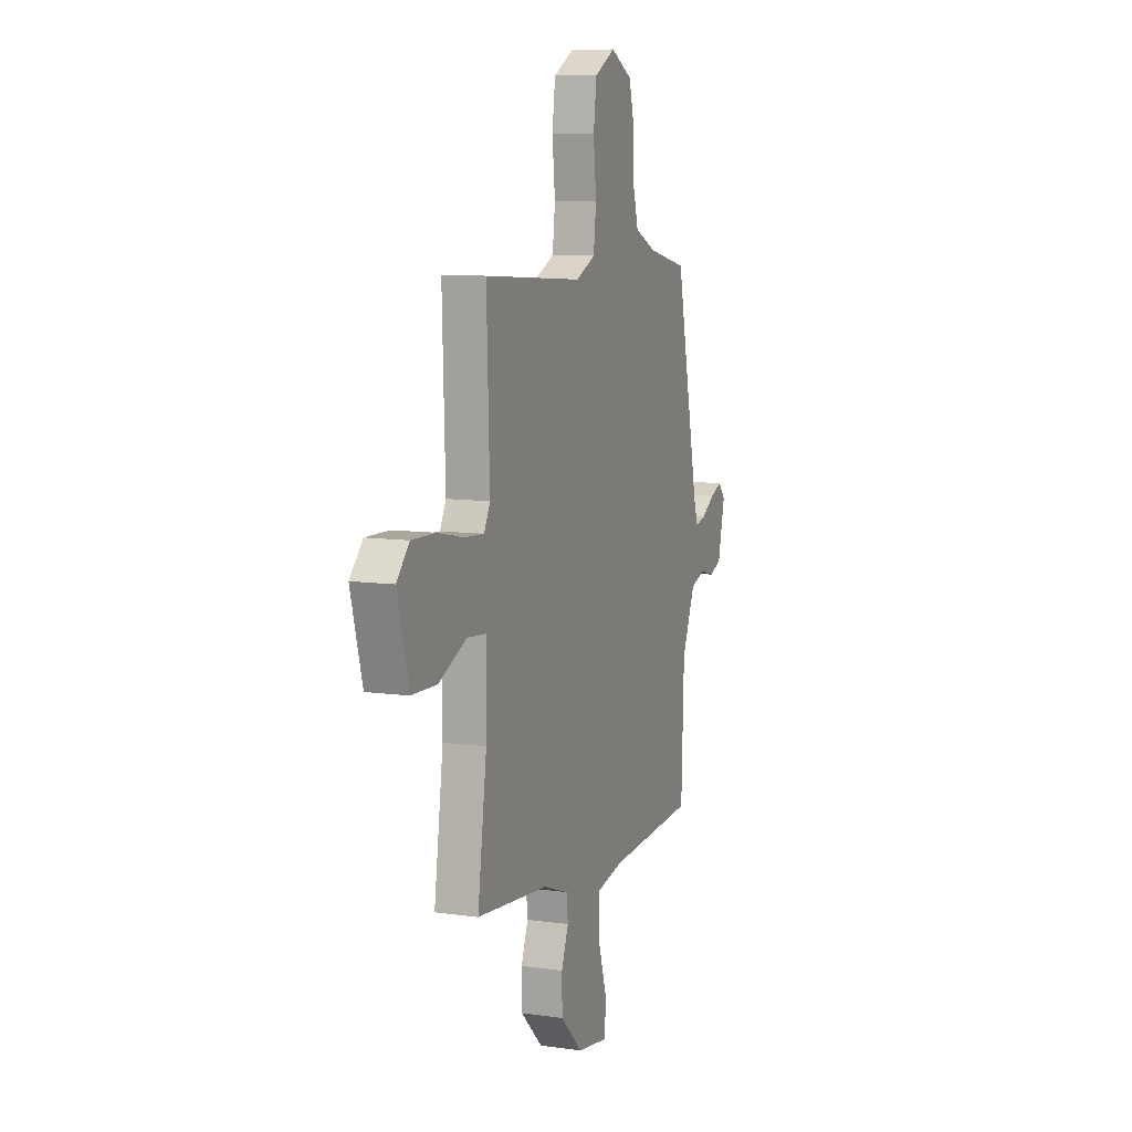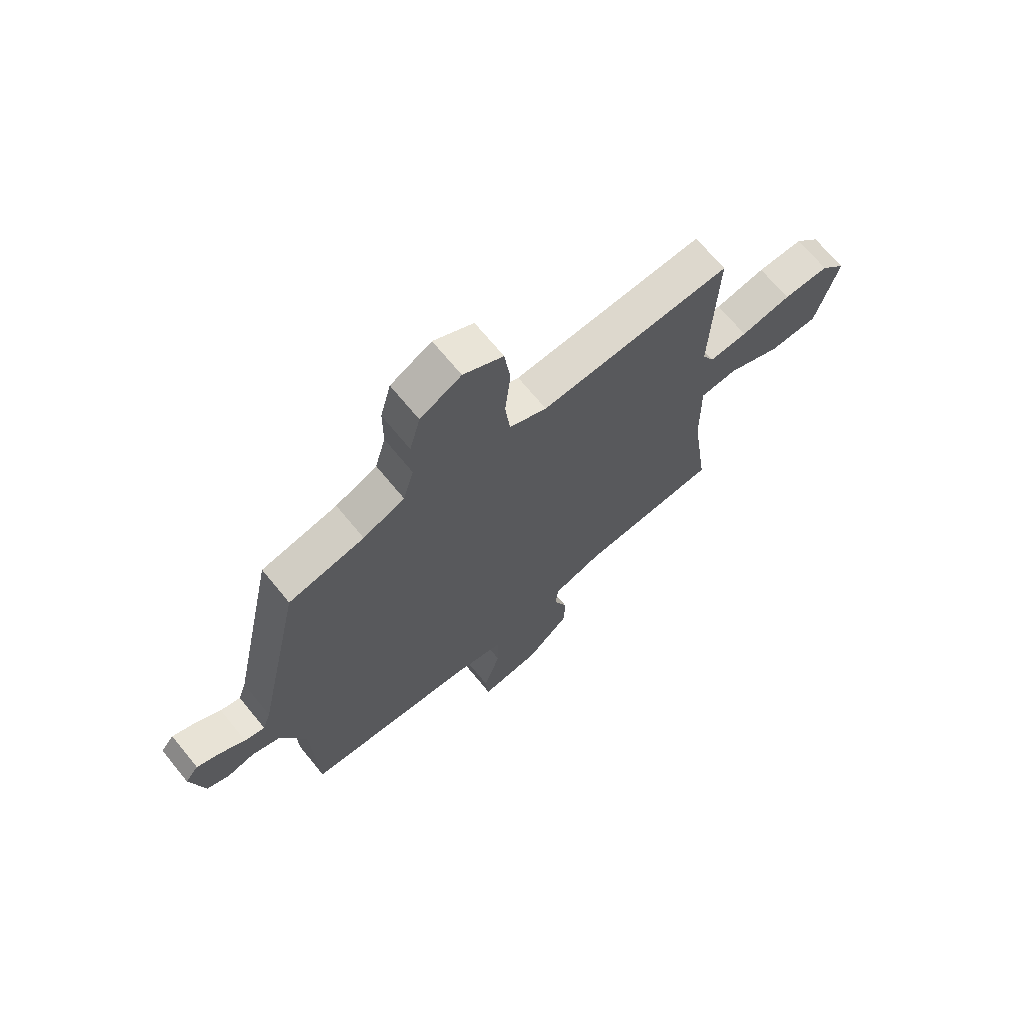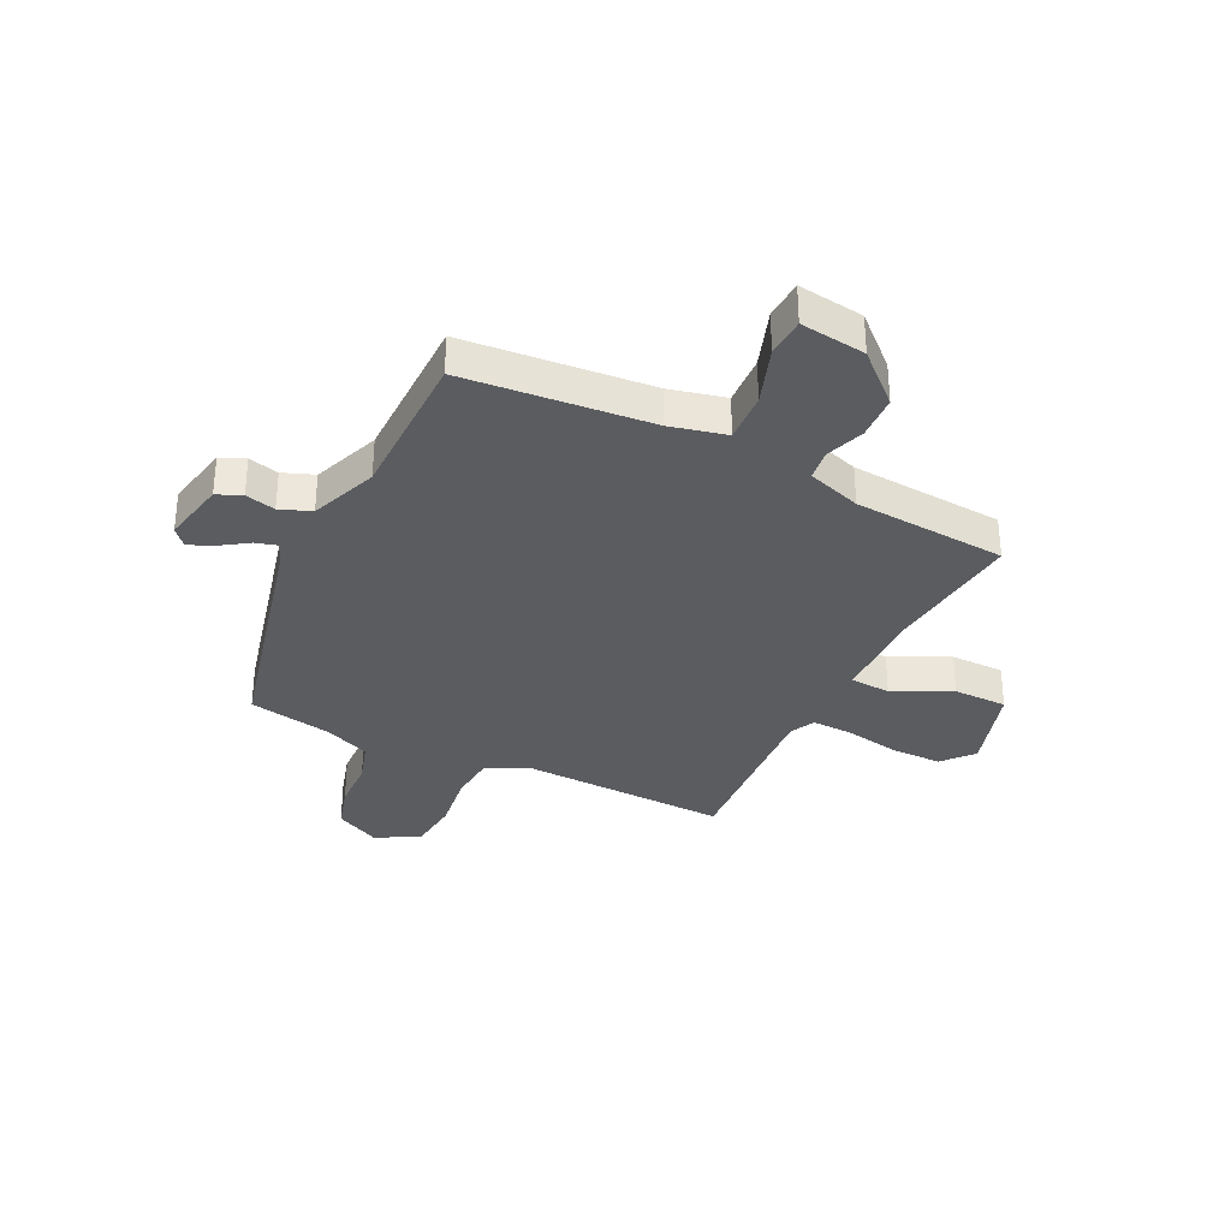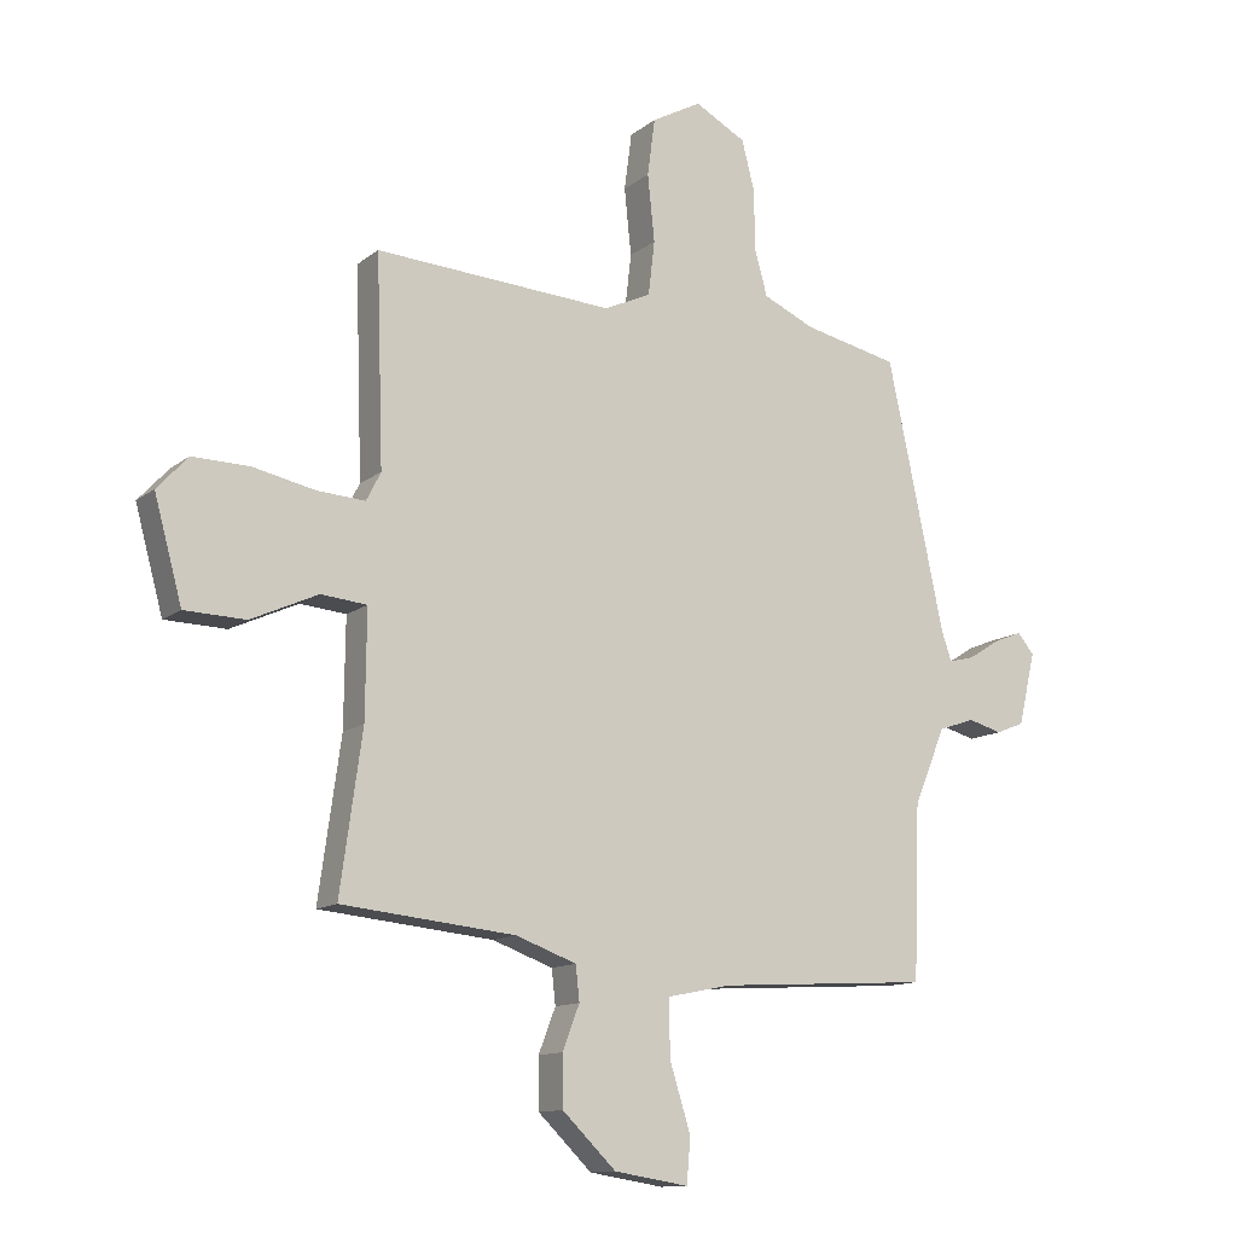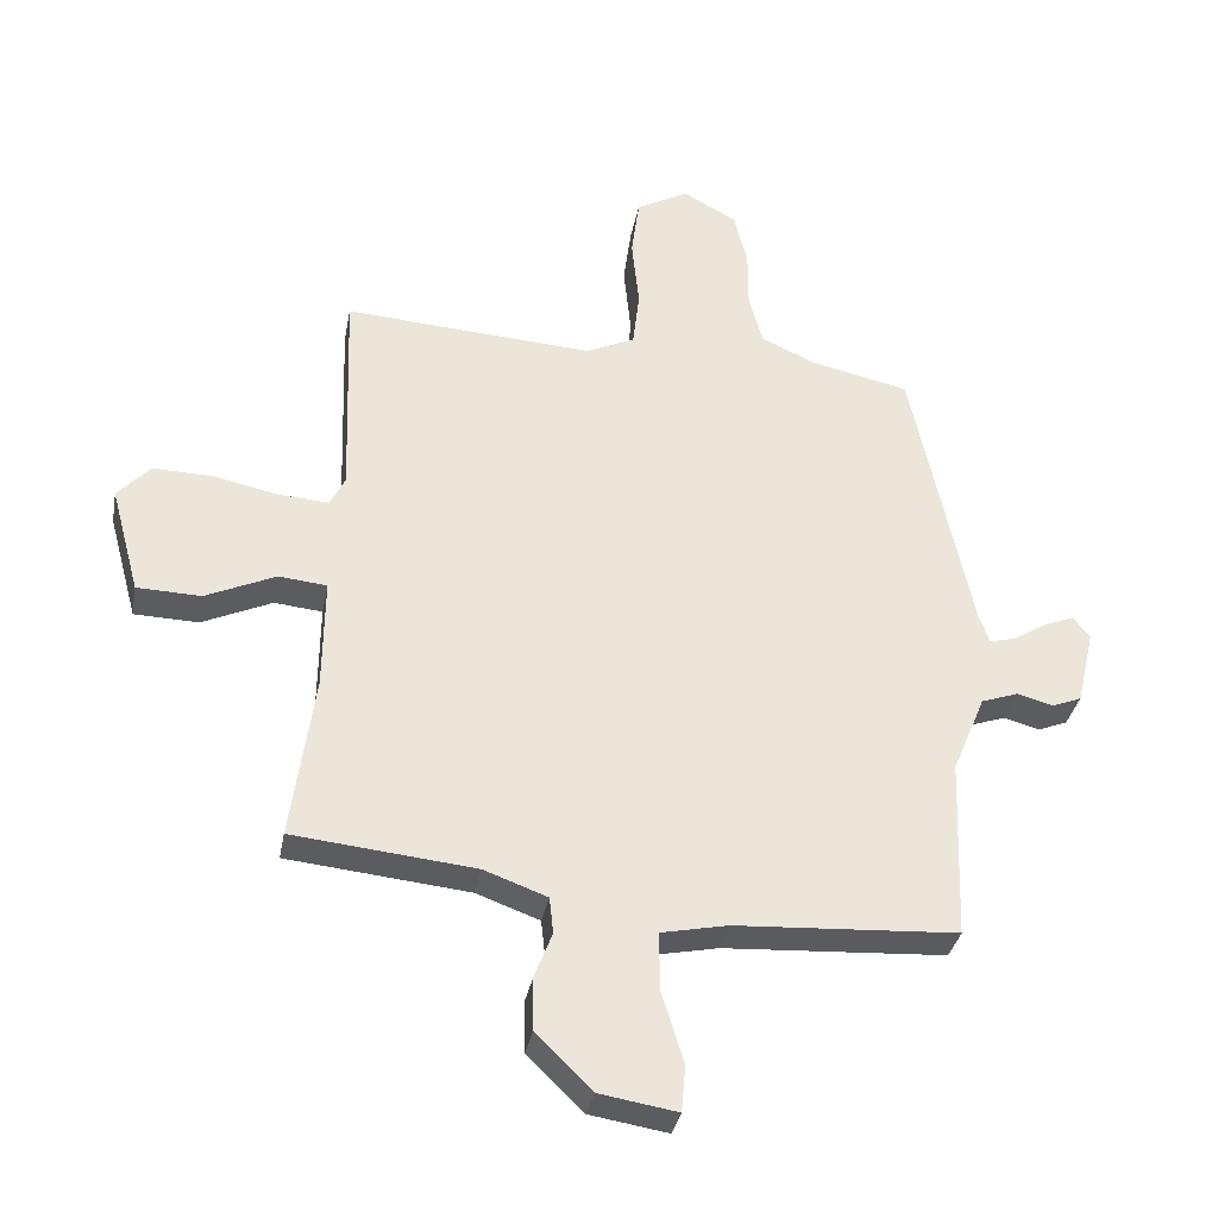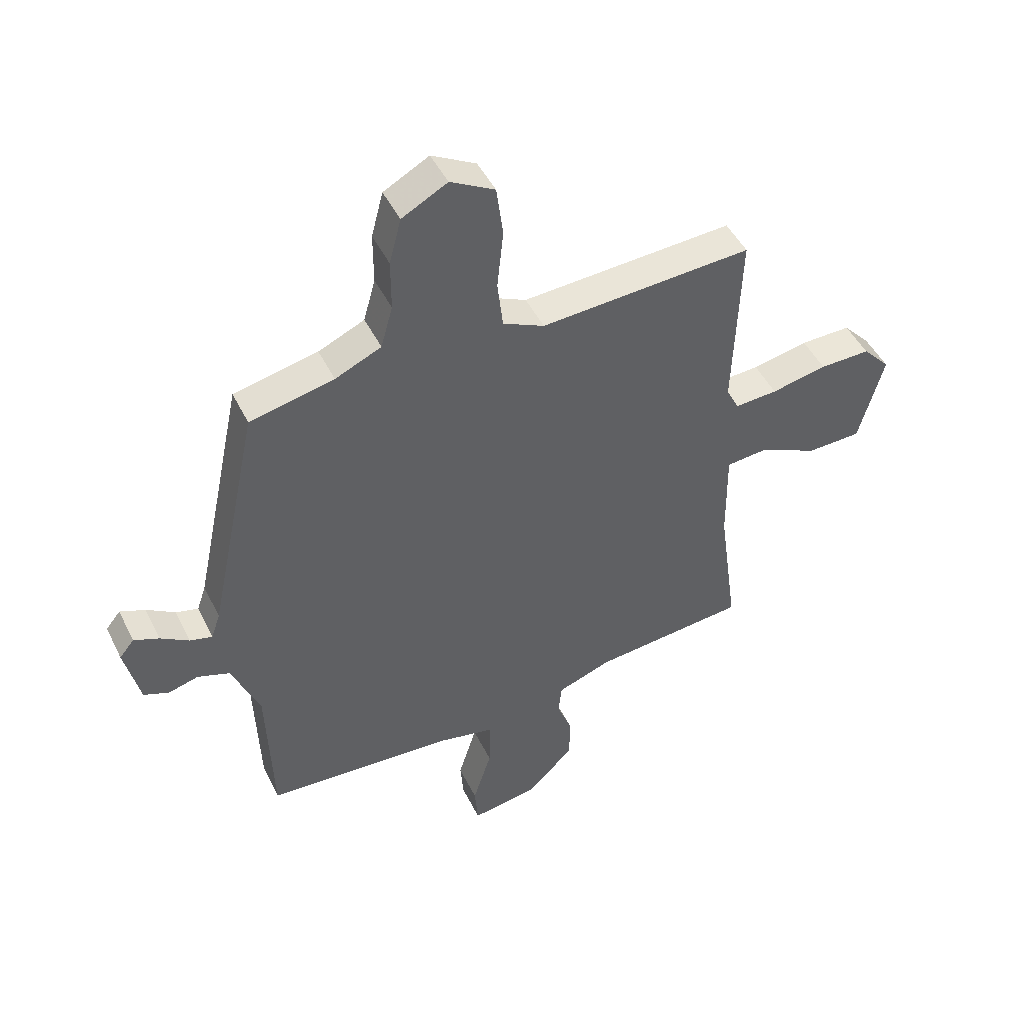
<metadata>
{"format":"obj","ext":"obj","renderer":"f3d","projection":"perspective","resolution":1024,"background":"white","views":[{"elev":9.2,"azim":-69.4,"up":"+Z"},{"elev":68.9,"azim":140.7,"up":"+Z"},{"elev":-33.6,"azim":155.6,"up":"+Y"},{"elev":-12.3,"azim":-30.3,"up":"+Z"},{"elev":-34.0,"azim":-10.5,"up":"+Z"},{"elev":47.1,"azim":154.7,"up":"+Z"}]}
</metadata>
<code>
v -0.477 0.07 0.502
v -0.099 0.07 0.478
v -0.025 0.07 0.512
v -0.015 0.07 0.598
v -0.026 0.07 0.704
v -0.014 0.07 0.795
v 0.065 0.07 0.838
v 0.146 0.07 0.794
v 0.167 0.07 0.713
v 0.167 0.07 0.622
v 0.188 0.07 0.546
v 0.27 0.07 0.509
v 0.42 0.07 0.476
v 0.51 0.07 0.05
v 0.526 0.07 0.003
v 0.566 0.07 0.013
v 0.617 0.07 0.045
v 0.662 0.07 0.063
v 0.688 0.07 0.031
v 0.661 0.07 -0.084
v 0.616 0.07 -0.102
v 0.562 0.07 -0.087
v 0.505 0.07 -0.107
v 0.455 0.07 -0.227
v 0.445 0.07 -0.502
v 0.108 0.07 -0.522
v 0.006 0.07 -0.543
v 0.008 0.07 -0.633
v 0.041 0.07 -0.739
v 0.035 0.07 -0.81
v -0.083 0.07 -0.791
v -0.168 0.07 -0.708
v -0.169 0.07 -0.628
v -0.142 0.07 -0.558
v -0.148 0.07 -0.503
v -0.244 0.07 -0.468
v -0.52 0.07 -0.44
v -0.485 0.07 -0.189
v -0.483 0.07 -0.02
v -0.556 0.07 -0.013
v -0.662 0.07 -0.061
v -0.759 0.07 -0.058
v -0.803 0.07 0.104
v -0.754 0.07 0.157
v -0.664 0.07 0.155
v -0.565 0.07 0.134
v -0.489 0.07 0.129
v -0.466 0.07 0.174
v -0.477 0 0.502
v -0.099 0 0.478
v -0.025 0 0.512
v -0.015 0 0.598
v -0.026 0 0.704
v -0.014 0 0.795
v 0.065 0 0.838
v 0.146 0 0.794
v 0.167 0 0.713
v 0.167 0 0.622
v 0.188 0 0.546
v 0.27 0 0.509
v 0.42 0 0.476
v 0.51 0 0.05
v 0.526 0 0.003
v 0.566 0 0.013
v 0.617 0 0.045
v 0.662 0 0.063
v 0.688 0 0.031
v 0.661 0 -0.084
v 0.616 0 -0.102
v 0.562 0 -0.087
v 0.505 0 -0.107
v 0.455 0 -0.227
v 0.445 0 -0.502
v 0.108 0 -0.522
v 0.006 0 -0.543
v 0.008 0 -0.633
v 0.041 0 -0.739
v 0.035 0 -0.81
v -0.083 0 -0.791
v -0.168 0 -0.708
v -0.169 0 -0.628
v -0.142 0 -0.558
v -0.148 0 -0.503
v -0.244 0 -0.468
v -0.52 0 -0.44
v -0.485 0 -0.189
v -0.483 0 -0.02
v -0.556 0 -0.013
v -0.662 0 -0.061
v -0.759 0 -0.058
v -0.803 0 0.104
v -0.754 0 0.157
v -0.664 0 0.155
v -0.565 0 0.134
v -0.489 0 0.129
v -0.466 0 0.174
f 43 44 45 46
f 43 46 47
f 40 41 42 43
f 39 40 43 47
f 36 37 38
f 35 36 38 39
f 31 32 33 34
f 31 34 35
f 28 29 30 31
f 27 28 31 35
f 26 27 35 39
f 24 25 26 39
f 19 20 21 22
f 19 22 23
f 16 17 18 19
f 15 16 19 23
f 14 15 23 24
f 12 13 14 24
f 7 8 9 10
f 7 10 11
f 4 5 6 7
f 3 4 7 11
f 2 3 11 12
f 48 1 2
f 24 39 47 48
f 2 12 24 48
f 94 93 92 91
f 95 94 91
f 91 90 89 88
f 95 91 88 87
f 86 85 84
f 87 86 84 83
f 82 81 80 79
f 83 82 79
f 79 78 77 76
f 83 79 76 75
f 87 83 75 74
f 87 74 73 72
f 70 69 68 67
f 71 70 67
f 67 66 65 64
f 71 67 64 63
f 72 71 63 62
f 72 62 61 60
f 58 57 56 55
f 59 58 55
f 55 54 53 52
f 59 55 52 51
f 60 59 51 50
f 50 49 96
f 96 95 87 72
f 96 72 60 50
f 1 49 50 2
f 2 50 51 3
f 3 51 52 4
f 4 52 53 5
f 5 53 54 6
f 6 54 55 7
f 7 55 56 8
f 8 56 57 9
f 9 57 58 10
f 10 58 59 11
f 11 59 60 12
f 12 60 61 13
f 13 61 62 14
f 14 62 63 15
f 15 63 64 16
f 16 64 65 17
f 17 65 66 18
f 18 66 67 19
f 19 67 68 20
f 20 68 69 21
f 21 69 70 22
f 22 70 71 23
f 23 71 72 24
f 24 72 73 25
f 25 73 74 26
f 26 74 75 27
f 27 75 76 28
f 28 76 77 29
f 29 77 78 30
f 30 78 79 31
f 31 79 80 32
f 32 80 81 33
f 33 81 82 34
f 34 82 83 35
f 35 83 84 36
f 36 84 85 37
f 37 85 86 38
f 38 86 87 39
f 39 87 88 40
f 40 88 89 41
f 41 89 90 42
f 42 90 91 43
f 43 91 92 44
f 44 92 93 45
f 45 93 94 46
f 46 94 95 47
f 47 95 96 48
f 48 96 49 1

</code>
